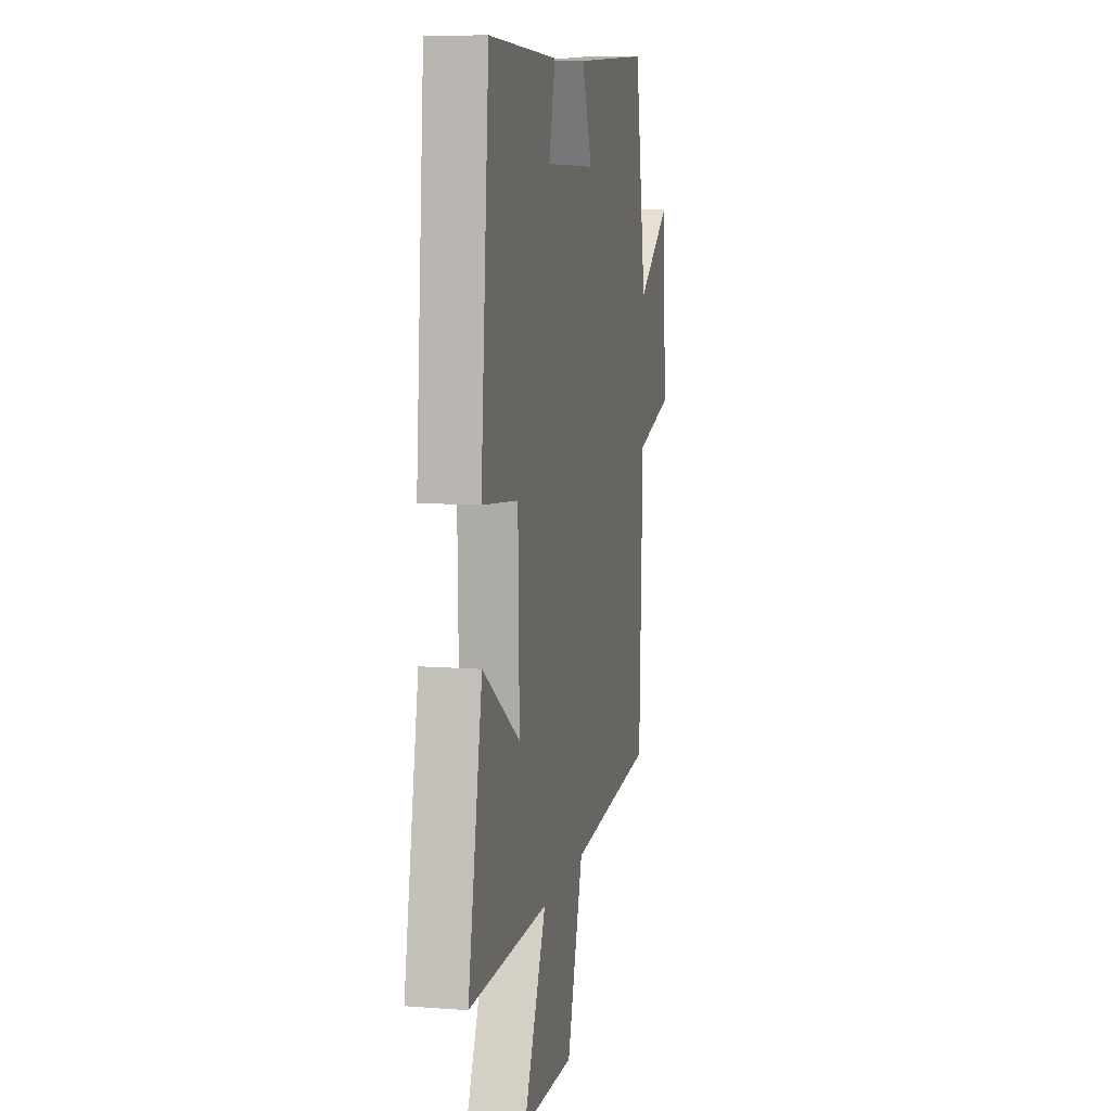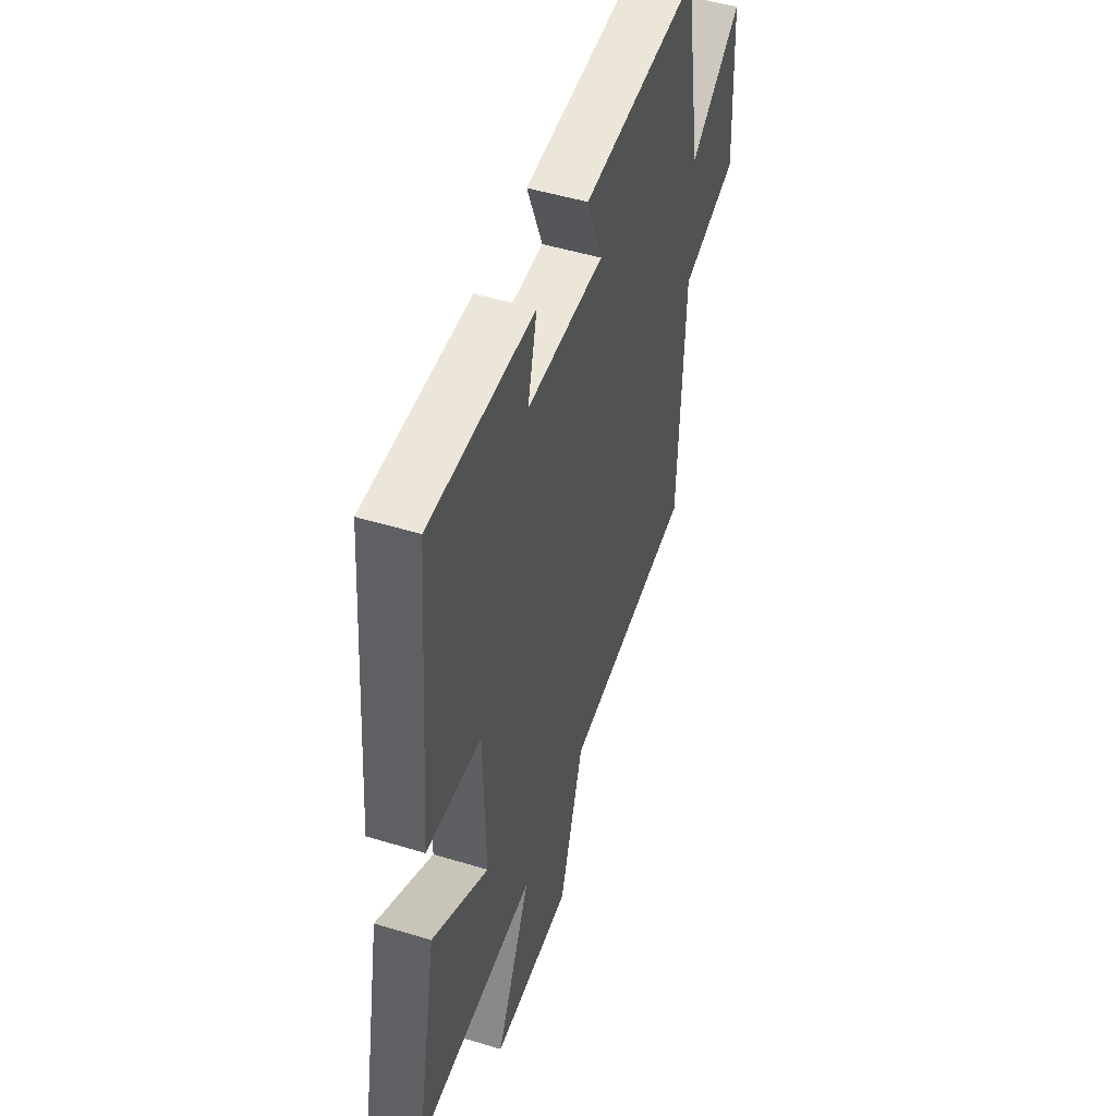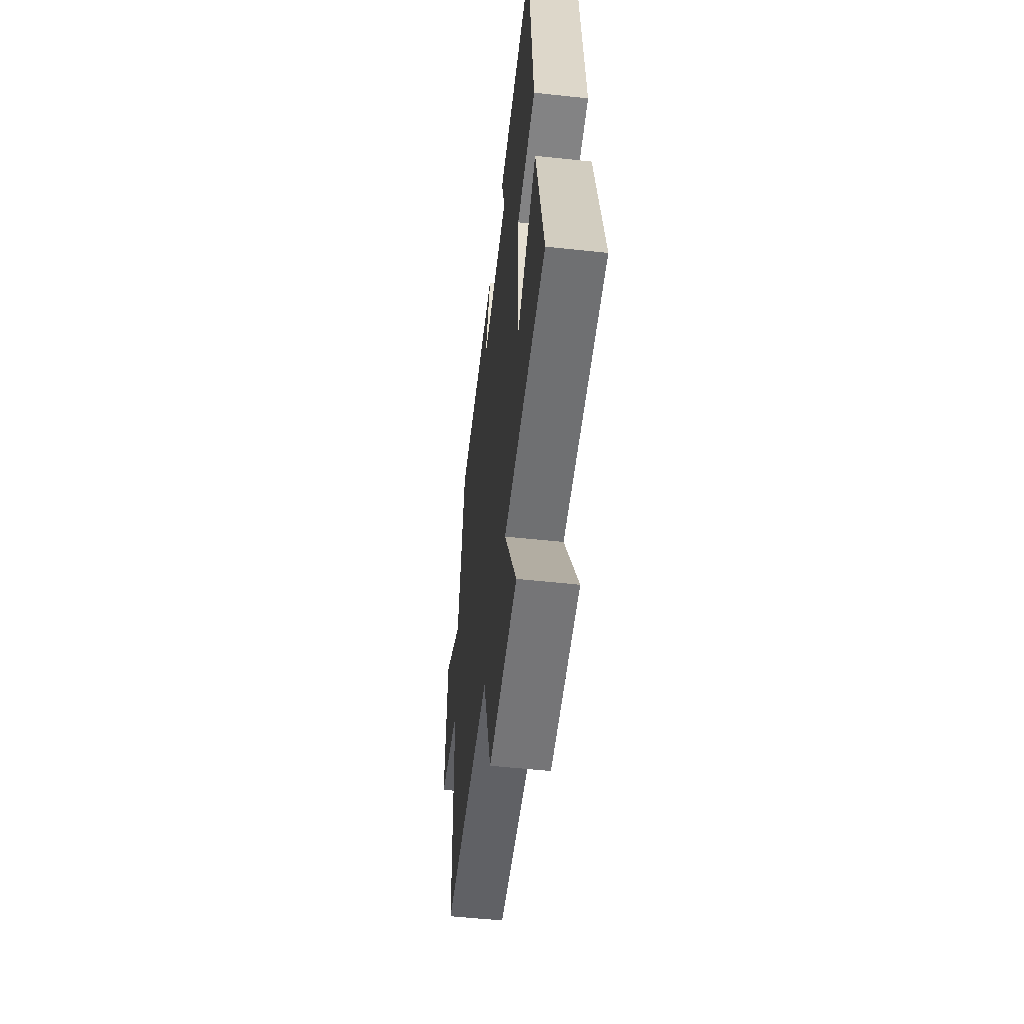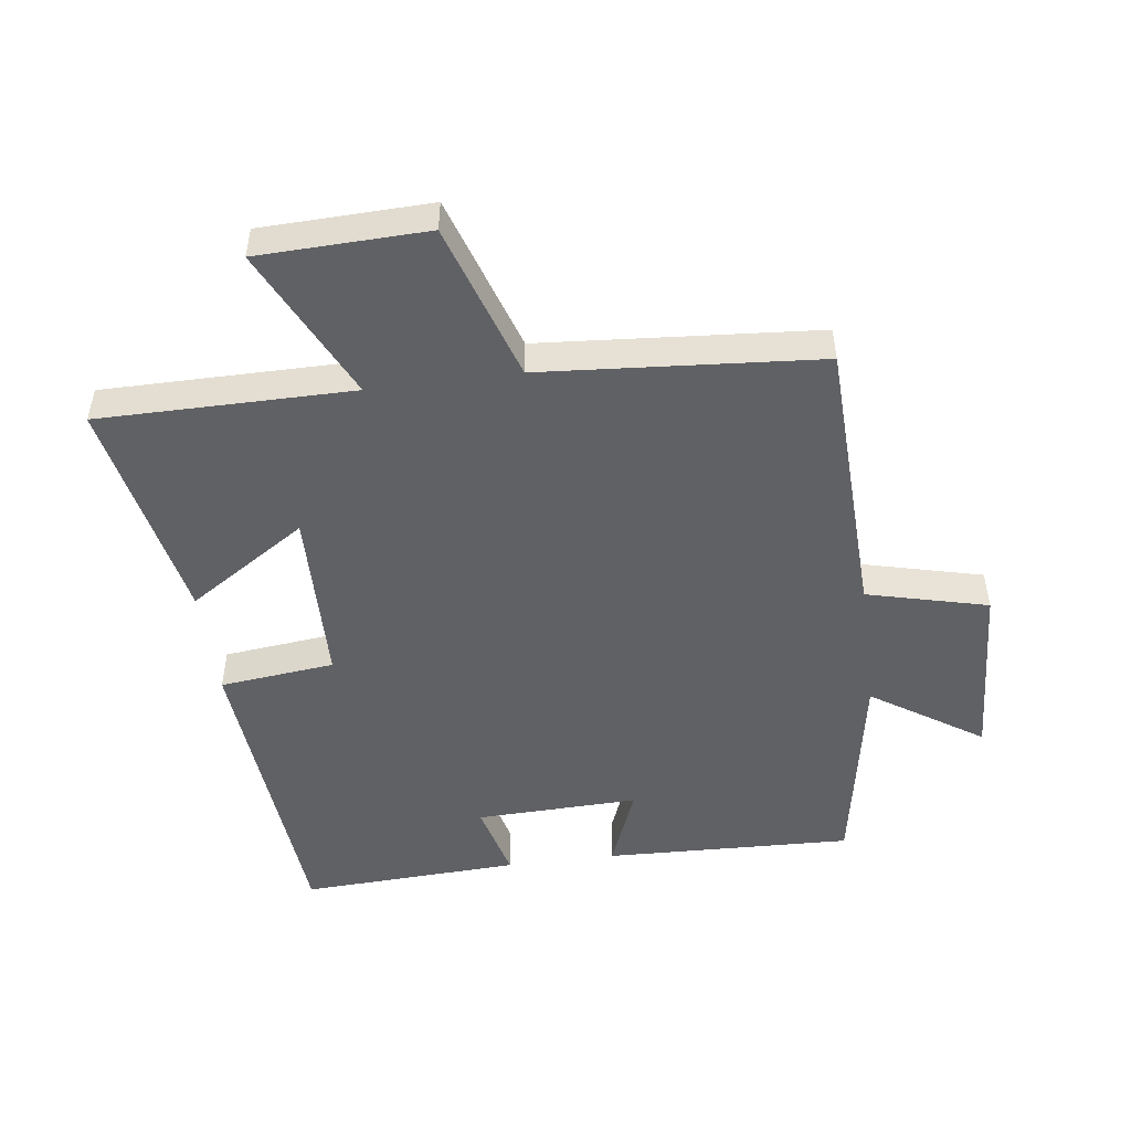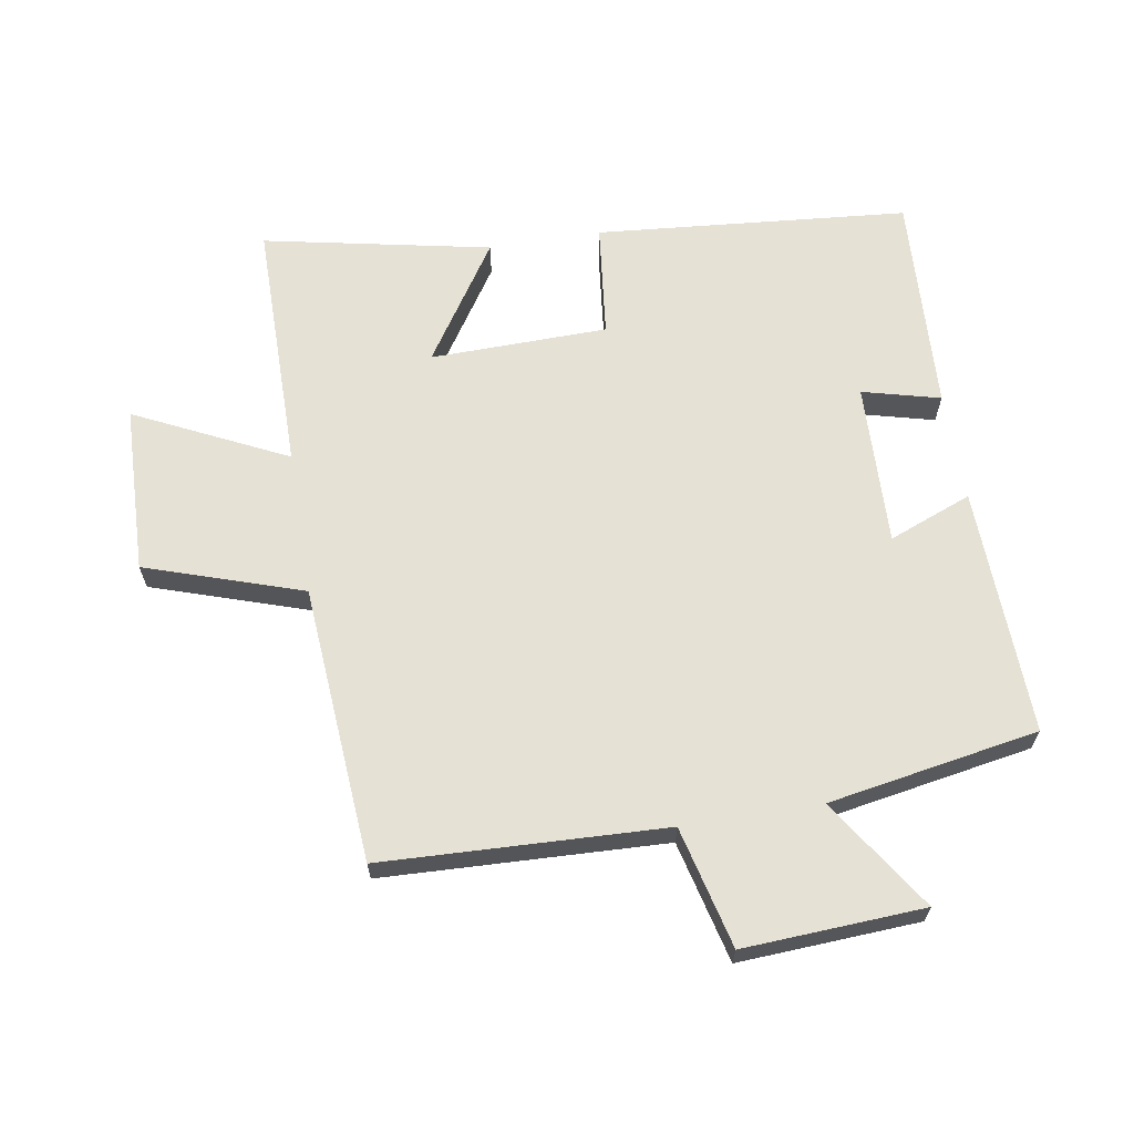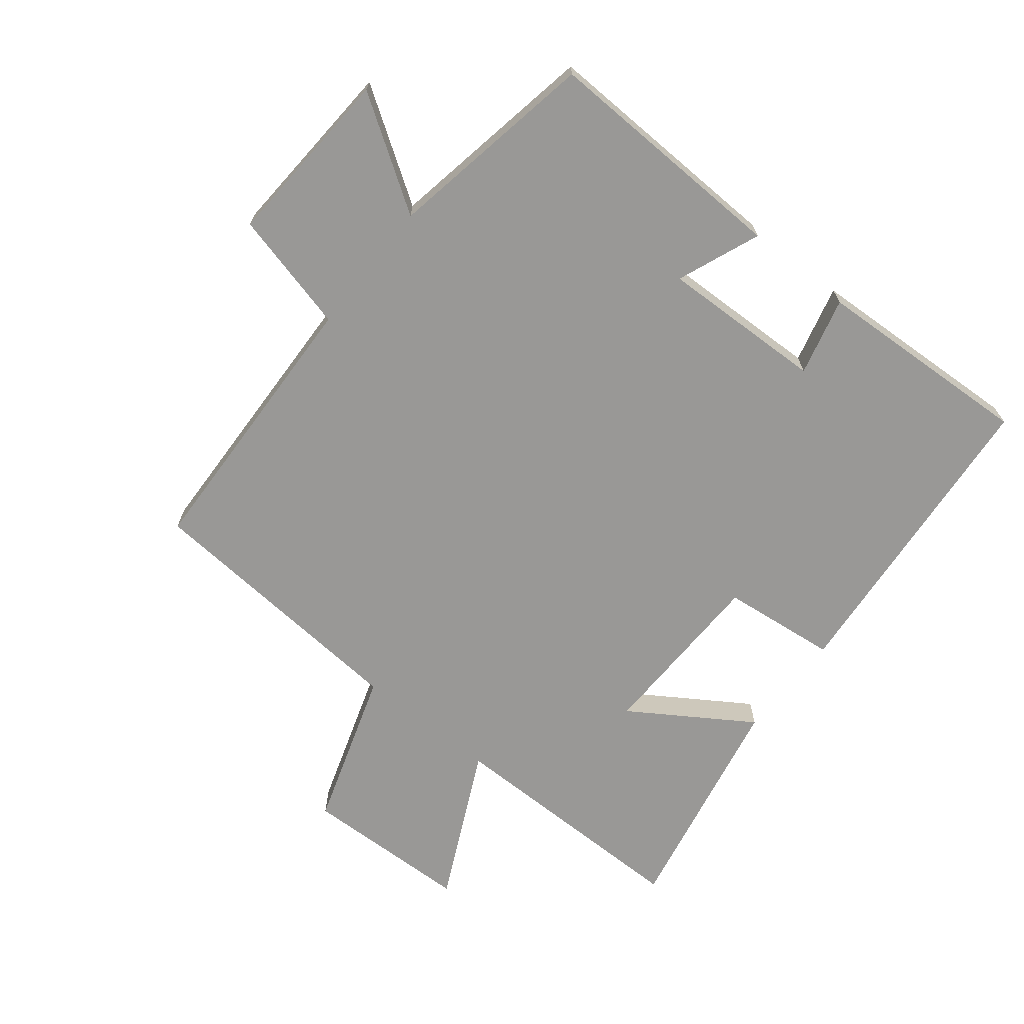
<metadata>
{"format":"obj","ext":"obj","renderer":"f3d","projection":"perspective","resolution":1024,"background":"white","views":[{"elev":9.2,"azim":101.6,"up":"+Z"},{"elev":49.9,"azim":108.5,"up":"+Z"},{"elev":-54.8,"azim":83.5,"up":"+Z"},{"elev":-49.4,"azim":-172.5,"up":"+Y"},{"elev":64.7,"azim":-99.3,"up":"+Y"},{"elev":-68.6,"azim":-38.6,"up":"+Y"}]}
</metadata>
<code>
v 0.571 0.07 -0.5
v 0.176 0.07 -0.5
v 0.29 0.07 -0.736
v 0.028 0.07 -0.744
v -0.052 0.07 -0.5
v -0.483 0.07 -0.467
v -0.5 0.07 -0.028
v -0.688 0.07 0.019
v -0.672 0.07 0.299
v -0.5 0.07 0.186
v -0.442 0.07 0.513
v -0.056 0.07 0.5
v -0.107 0.07 0.371
v 0.147 0.07 0.379
v 0.116 0.07 0.5
v 0.458 0.07 0.517
v 0.5 0.07 0.03
v 0.321 0.07 0.01
v 0.315 0.07 -0.266
v 0.5 0.07 -0.146
v 0.571 0 -0.5
v 0.176 0 -0.5
v 0.29 0 -0.736
v 0.028 0 -0.744
v -0.052 0 -0.5
v -0.483 0 -0.467
v -0.5 0 -0.028
v -0.688 0 0.019
v -0.672 0 0.299
v -0.5 0 0.186
v -0.442 0 0.513
v -0.056 0 0.5
v -0.107 0 0.371
v 0.147 0 0.379
v 0.116 0 0.5
v 0.458 0 0.517
v 0.5 0 0.03
v 0.321 0 0.01
v 0.315 0 -0.266
v 0.5 0 -0.146
f 19 20 1 2
f 18 19 2
f 16 17 18
f 15 16 18
f 14 15 18
f 13 14 18 2
f 10 11 12 13
f 10 13 2
f 7 8 9 10
f 7 10 2
f 6 7 2
f 5 6 2
f 2 3 4 5
f 22 21 40 39
f 22 39 38
f 38 37 36
f 38 36 35
f 38 35 34
f 22 38 34 33
f 33 32 31 30
f 22 33 30
f 30 29 28 27
f 22 30 27
f 22 27 26
f 22 26 25
f 25 24 23 22
f 1 21 22 2
f 2 22 23 3
f 3 23 24 4
f 4 24 25 5
f 5 25 26 6
f 6 26 27 7
f 7 27 28 8
f 8 28 29 9
f 9 29 30 10
f 10 30 31 11
f 11 31 32 12
f 12 32 33 13
f 13 33 34 14
f 14 34 35 15
f 15 35 36 16
f 16 36 37 17
f 17 37 38 18
f 18 38 39 19
f 19 39 40 20
f 20 40 21 1

</code>
